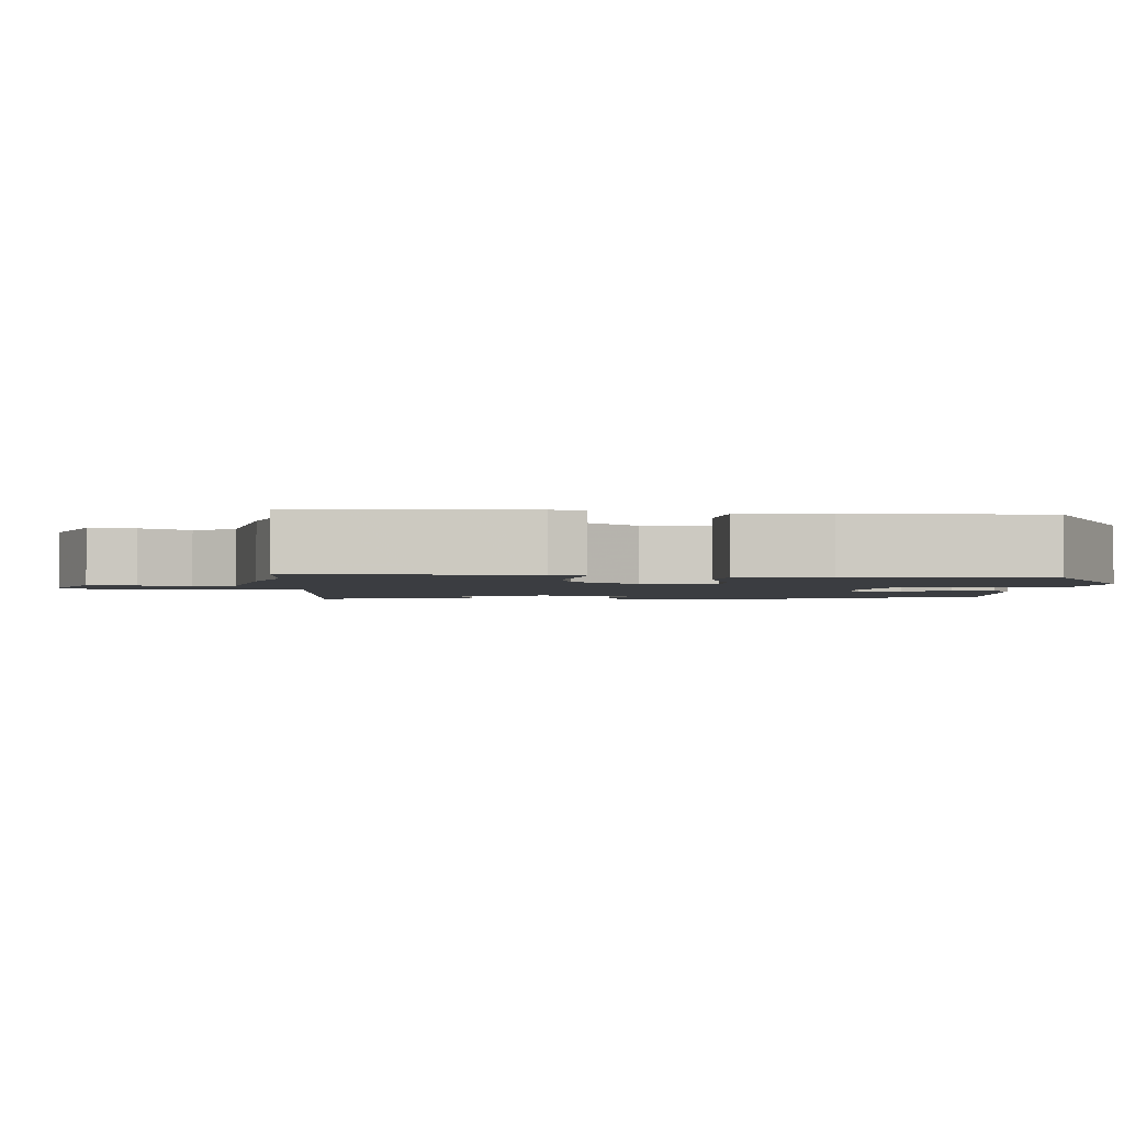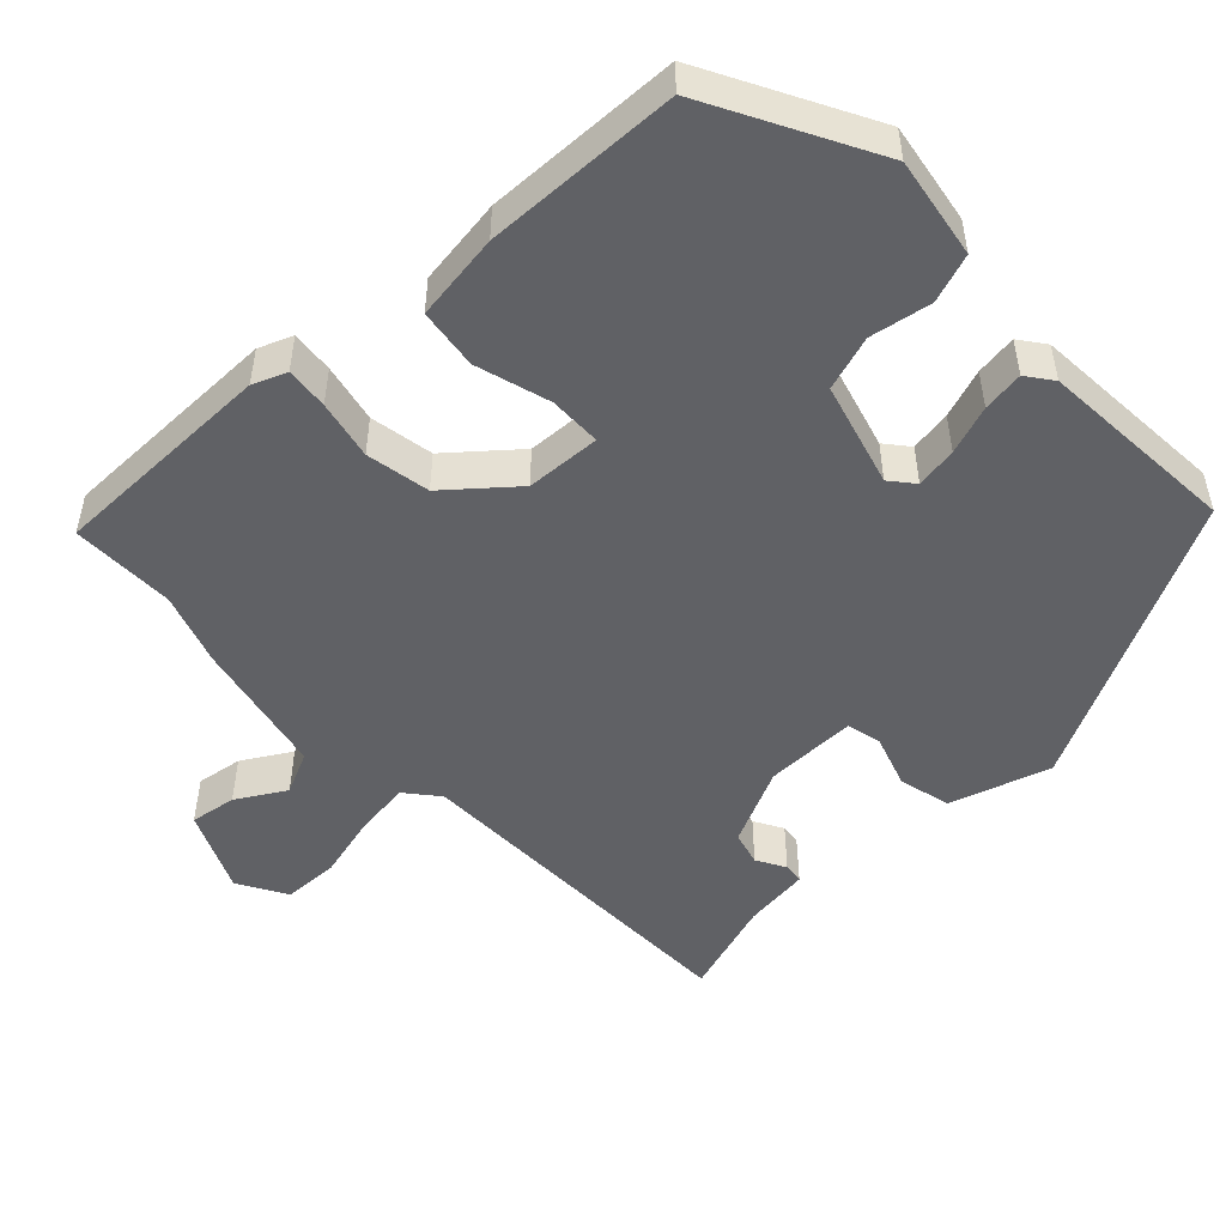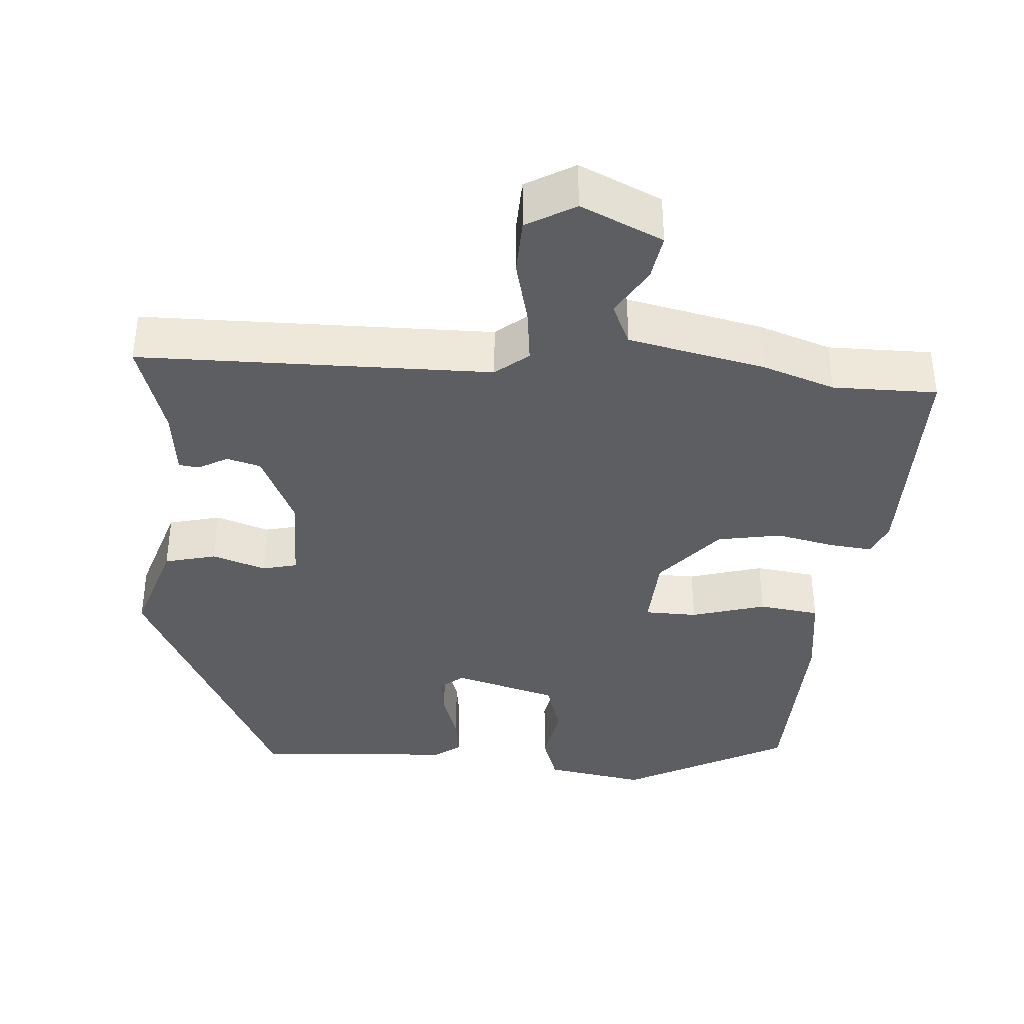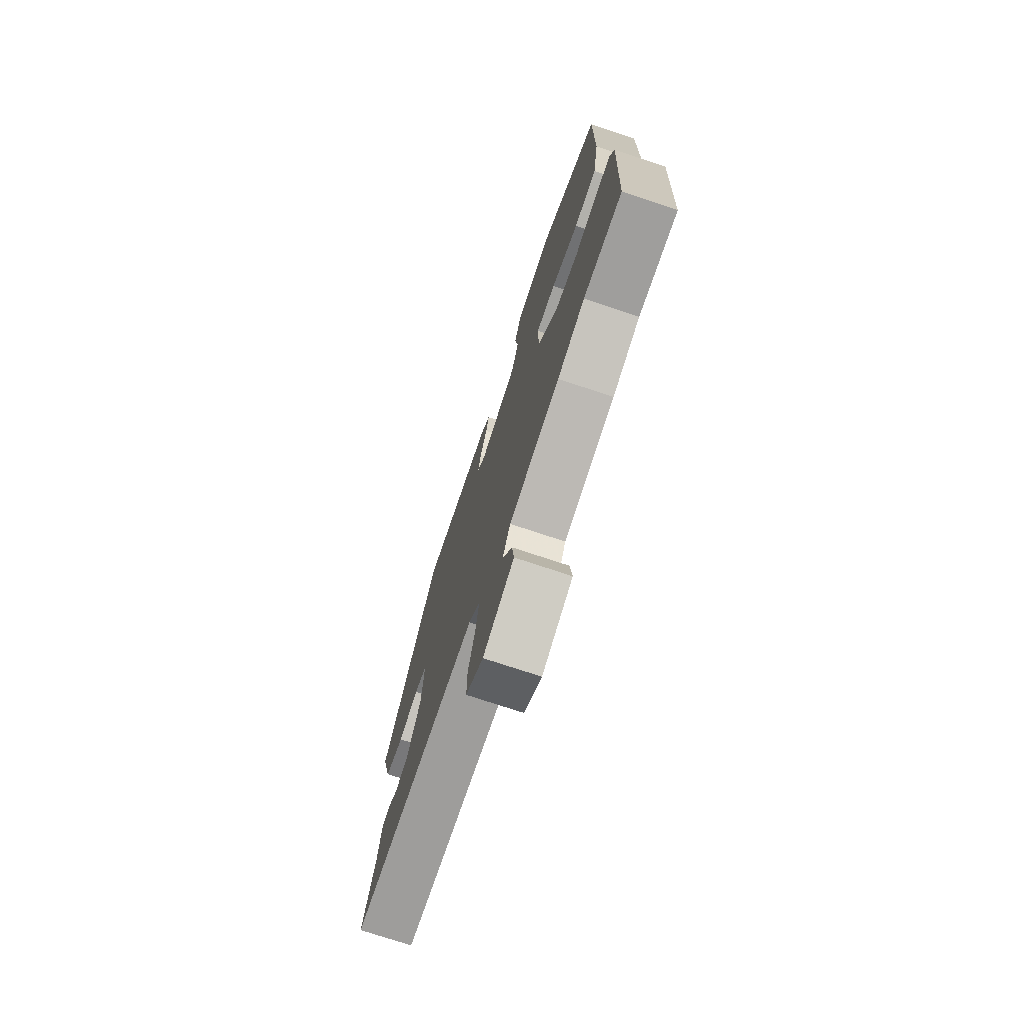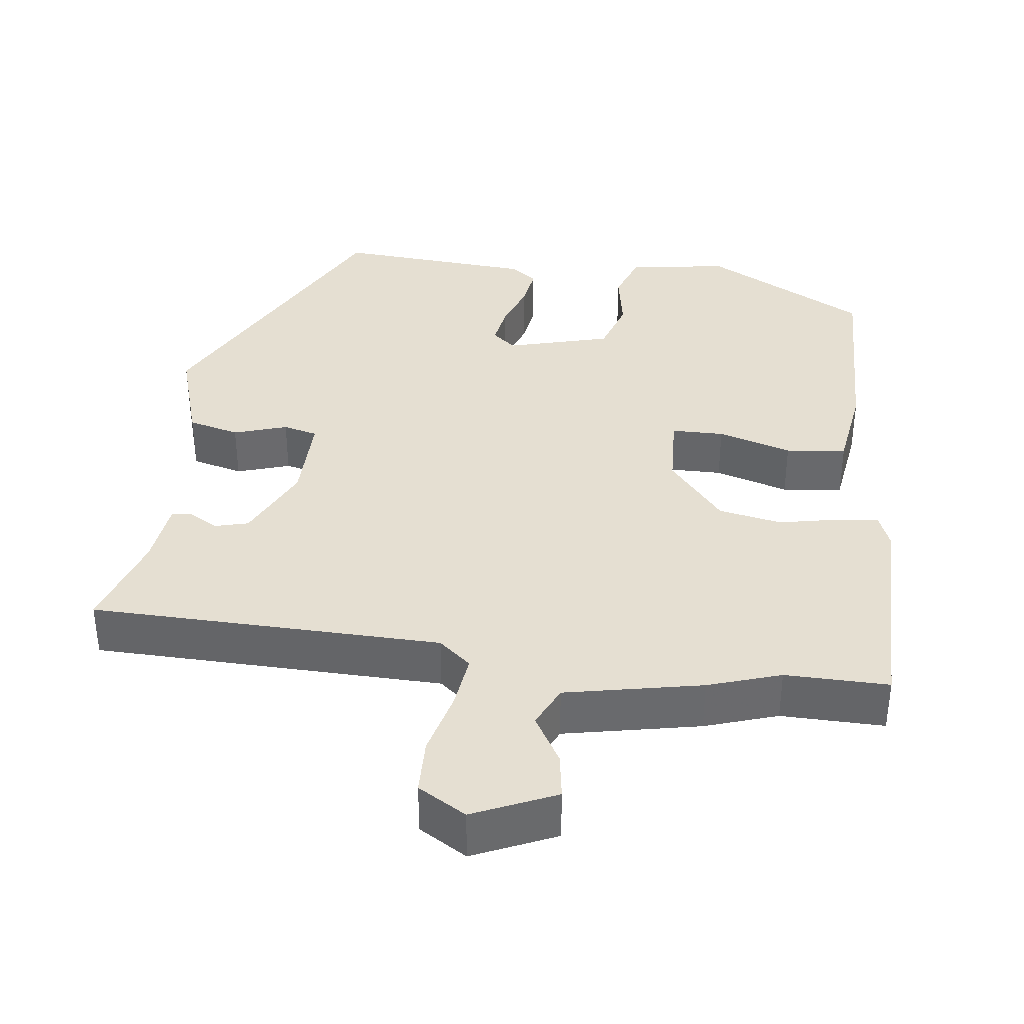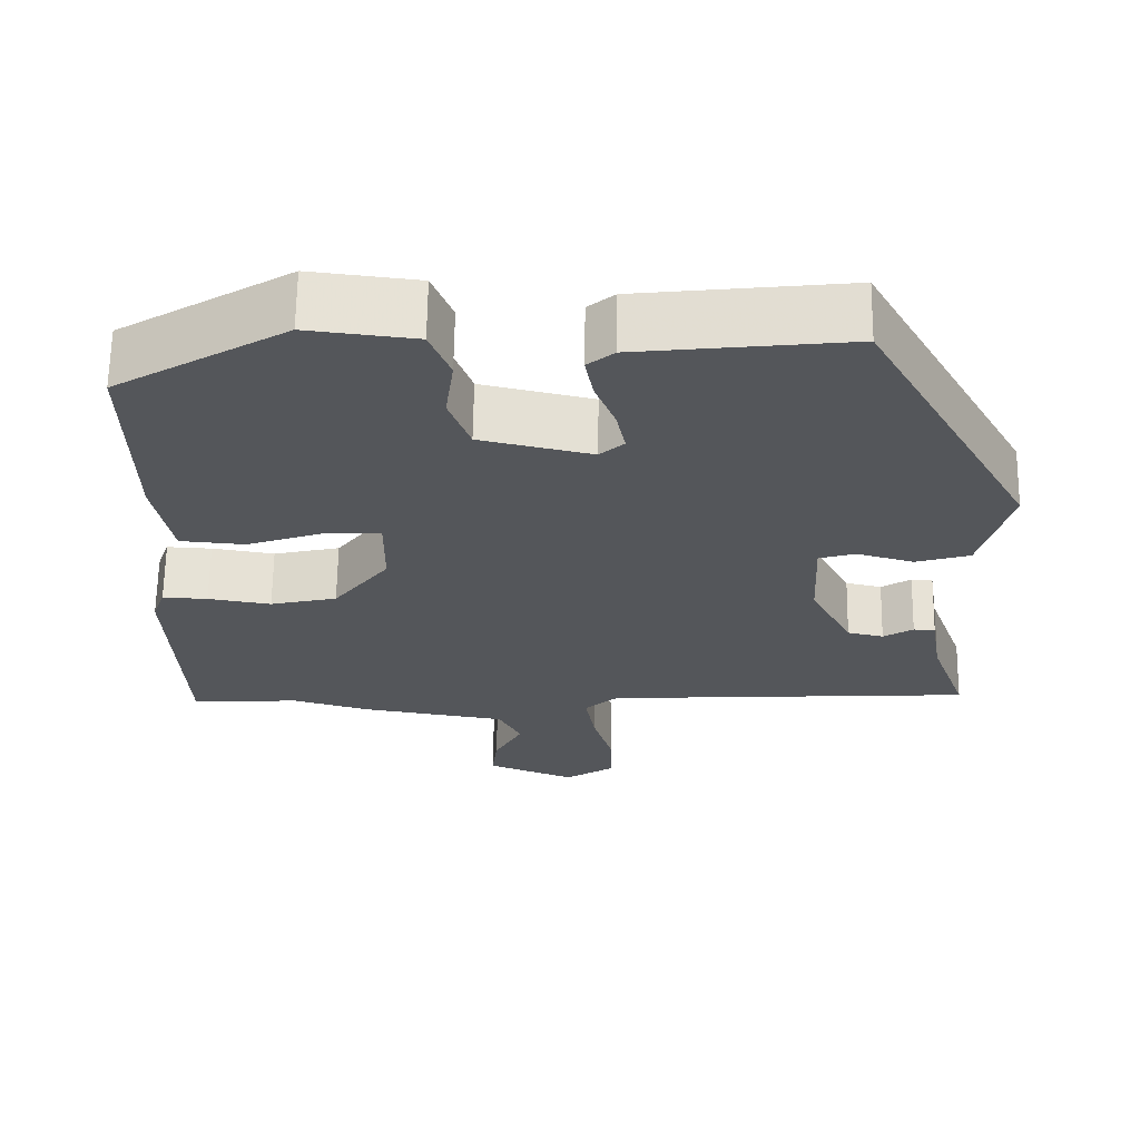
<metadata>
{"format":"obj","ext":"obj","renderer":"f3d","projection":"perspective","resolution":1024,"background":"white","views":[{"elev":-2.3,"azim":-95.5,"up":"+Y"},{"elev":-50.1,"azim":-48.9,"up":"+Y"},{"elev":-38.0,"azim":173.0,"up":"+Y"},{"elev":-74.0,"azim":-108.5,"up":"+Z"},{"elev":37.3,"azim":-175.0,"up":"+Y"},{"elev":64.7,"azim":0.8,"up":"+Z"}]}
</metadata>
<code>
v -0.499 0.07 0.373
v -0.288 0.07 0.498
v -0.155 0.07 0.482
v -0.13 0.07 0.419
v -0.141 0.07 0.338
v -0.115 0.07 0.267
v 0.023 0.07 0.235
v 0.053 0.07 0.262
v 0.042 0.07 0.316
v 0.017 0.07 0.379
v 0.007 0.07 0.433
v 0.04 0.07 0.46
v 0.301 0.07 0.489
v 0.508 0.07 0.123
v 0.472 0.07 -0.01
v 0.405 0.07 -0.03
v 0.334 0.07 -0.01
v 0.289 0.07 -0.023
v 0.295 0.07 -0.143
v 0.347 0.07 -0.242
v 0.392 0.07 -0.252
v 0.429 0.07 -0.229
v 0.456 0.07 -0.231
v 0.47 0.07 -0.317
v 0.516 0.07 -0.443
v 0.055 0.07 -0.47
v 0.014 0.07 -0.507
v 0.026 0.07 -0.579
v 0.051 0.07 -0.663
v 0.052 0.07 -0.736
v -0.01 0.07 -0.776
v -0.12 0.07 -0.732
v -0.113 0.07 -0.671
v -0.078 0.07 -0.606
v -0.106 0.07 -0.552
v -0.287 0.07 -0.522
v -0.384 0.07 -0.494
v -0.52 0.07 -0.501
v -0.533 0.07 -0.205
v -0.517 0.07 -0.16
v -0.461 0.07 -0.163
v -0.383 0.07 -0.176
v -0.3 0.07 -0.157
v -0.231 0.07 -0.068
v -0.23 0.07 0.03
v -0.299 0.07 0.028
v -0.395 0.07 -0.005
v -0.475 0.07 0.002
v -0.496 0.07 0.116
v -0.499 0 0.373
v -0.288 0 0.498
v -0.155 0 0.482
v -0.13 0 0.419
v -0.141 0 0.338
v -0.115 0 0.267
v 0.023 0 0.235
v 0.053 0 0.262
v 0.042 0 0.316
v 0.017 0 0.379
v 0.007 0 0.433
v 0.04 0 0.46
v 0.301 0 0.489
v 0.508 0 0.123
v 0.472 0 -0.01
v 0.405 0 -0.03
v 0.334 0 -0.01
v 0.289 0 -0.023
v 0.295 0 -0.143
v 0.347 0 -0.242
v 0.392 0 -0.252
v 0.429 0 -0.229
v 0.456 0 -0.231
v 0.47 0 -0.317
v 0.516 0 -0.443
v 0.055 0 -0.47
v 0.014 0 -0.507
v 0.026 0 -0.579
v 0.051 0 -0.663
v 0.052 0 -0.736
v -0.01 0 -0.776
v -0.12 0 -0.732
v -0.113 0 -0.671
v -0.078 0 -0.606
v -0.106 0 -0.552
v -0.287 0 -0.522
v -0.384 0 -0.494
v -0.52 0 -0.501
v -0.533 0 -0.205
v -0.517 0 -0.16
v -0.461 0 -0.163
v -0.383 0 -0.176
v -0.3 0 -0.157
v -0.231 0 -0.068
v -0.23 0 0.03
v -0.299 0 0.028
v -0.395 0 -0.005
v -0.475 0 0.002
v -0.496 0 0.116
f 3 4 5
f 2 3 5
f 1 2 5
f 49 1 5
f 48 49 5
f 47 48 5
f 46 47 5
f 45 46 5 6
f 44 45 6 7
f 43 44 7 8
f 40 41 42
f 39 40 42
f 38 39 42
f 37 38 42
f 37 42 43
f 36 37 43
f 35 36 43
f 34 35 43 8
f 32 33 34
f 31 32 34
f 30 31 34
f 29 30 34
f 28 29 34
f 27 28 34
f 24 25 26
f 23 24 26
f 22 23 26
f 21 22 26
f 20 21 26
f 19 20 26
f 18 19 26 27
f 15 16 17
f 14 15 17
f 13 14 17
f 12 13 17
f 11 12 17
f 10 11 17
f 9 10 17
f 8 9 17 18
f 8 18 27 34
f 54 53 52
f 54 52 51
f 54 51 50
f 54 50 98
f 54 98 97
f 54 97 96
f 54 96 95
f 55 54 95 94
f 56 55 94 93
f 57 56 93 92
f 91 90 89
f 91 89 88
f 91 88 87
f 91 87 86
f 92 91 86
f 92 86 85
f 92 85 84
f 57 92 84 83
f 83 82 81
f 83 81 80
f 83 80 79
f 83 79 78
f 83 78 77
f 83 77 76
f 75 74 73
f 75 73 72
f 75 72 71
f 75 71 70
f 75 70 69
f 75 69 68
f 76 75 68 67
f 66 65 64
f 66 64 63
f 66 63 62
f 66 62 61
f 66 61 60
f 66 60 59
f 66 59 58
f 67 66 58 57
f 83 76 67 57
f 1 50 51 2
f 2 51 52 3
f 3 52 53 4
f 4 53 54 5
f 5 54 55 6
f 6 55 56 7
f 7 56 57 8
f 8 57 58 9
f 9 58 59 10
f 10 59 60 11
f 11 60 61 12
f 12 61 62 13
f 13 62 63 14
f 14 63 64 15
f 15 64 65 16
f 16 65 66 17
f 17 66 67 18
f 18 67 68 19
f 19 68 69 20
f 20 69 70 21
f 21 70 71 22
f 22 71 72 23
f 23 72 73 24
f 24 73 74 25
f 25 74 75 26
f 26 75 76 27
f 27 76 77 28
f 28 77 78 29
f 29 78 79 30
f 30 79 80 31
f 31 80 81 32
f 32 81 82 33
f 33 82 83 34
f 34 83 84 35
f 35 84 85 36
f 36 85 86 37
f 37 86 87 38
f 38 87 88 39
f 39 88 89 40
f 40 89 90 41
f 41 90 91 42
f 42 91 92 43
f 43 92 93 44
f 44 93 94 45
f 45 94 95 46
f 46 95 96 47
f 47 96 97 48
f 48 97 98 49
f 49 98 50 1

</code>
